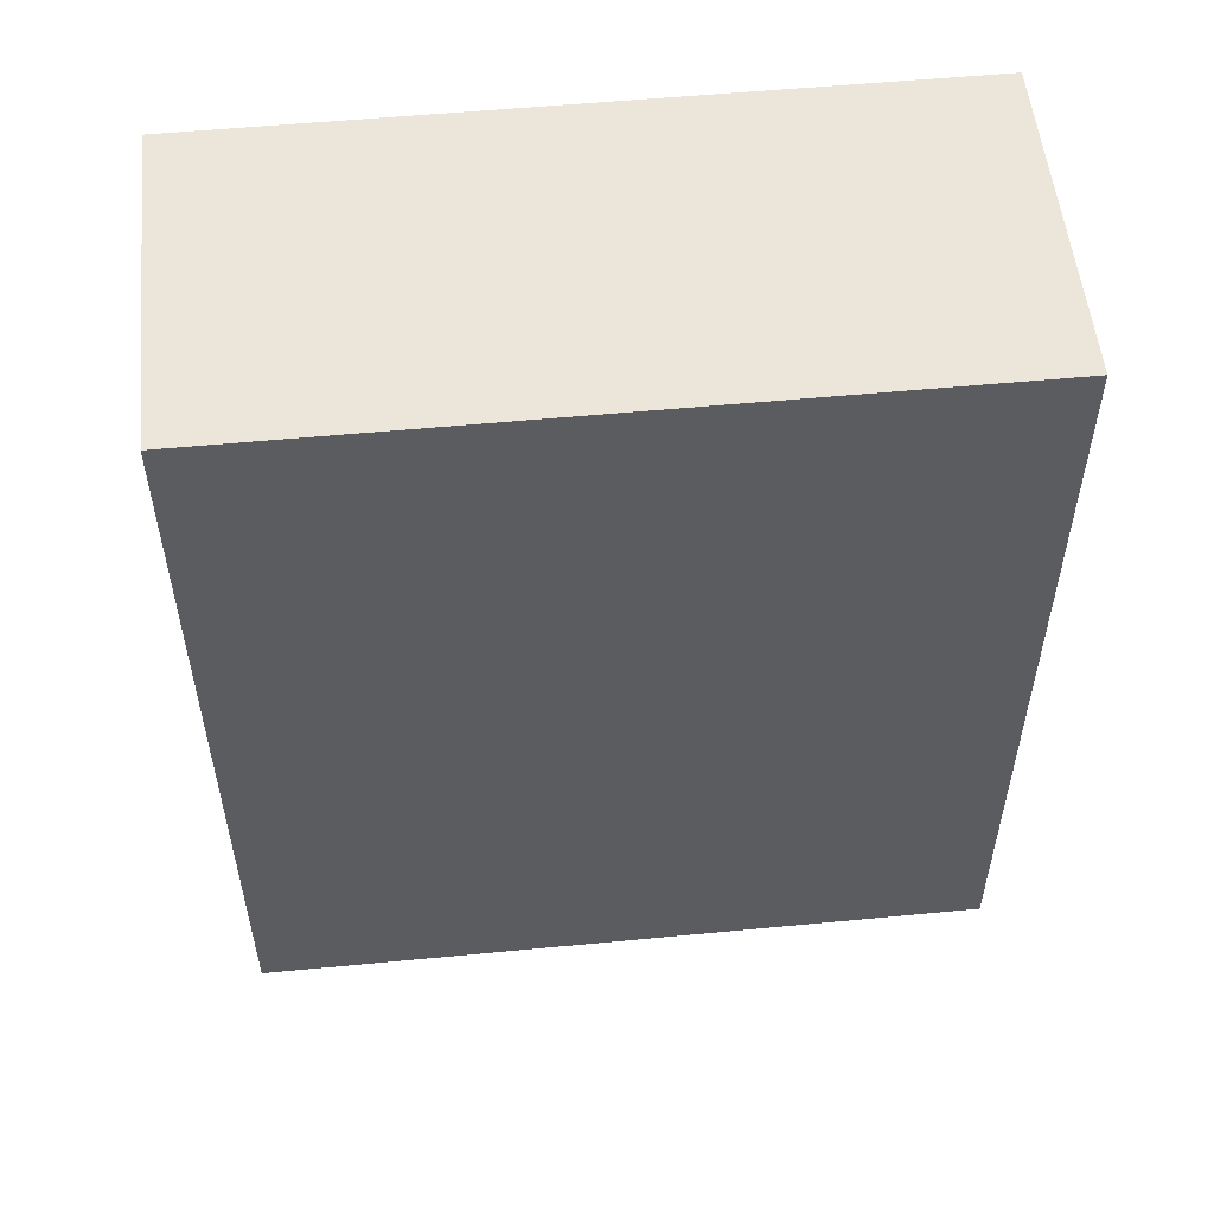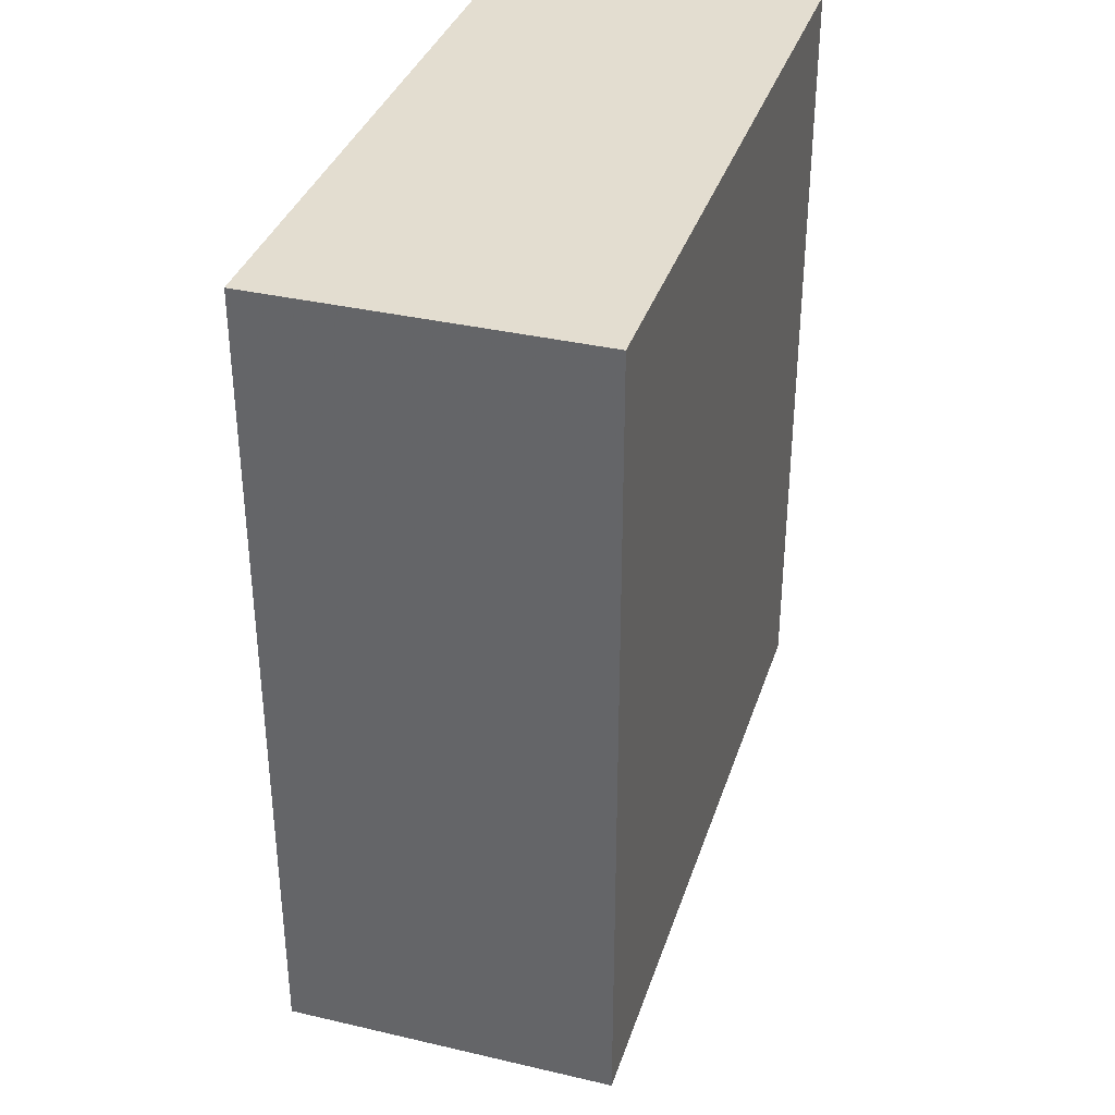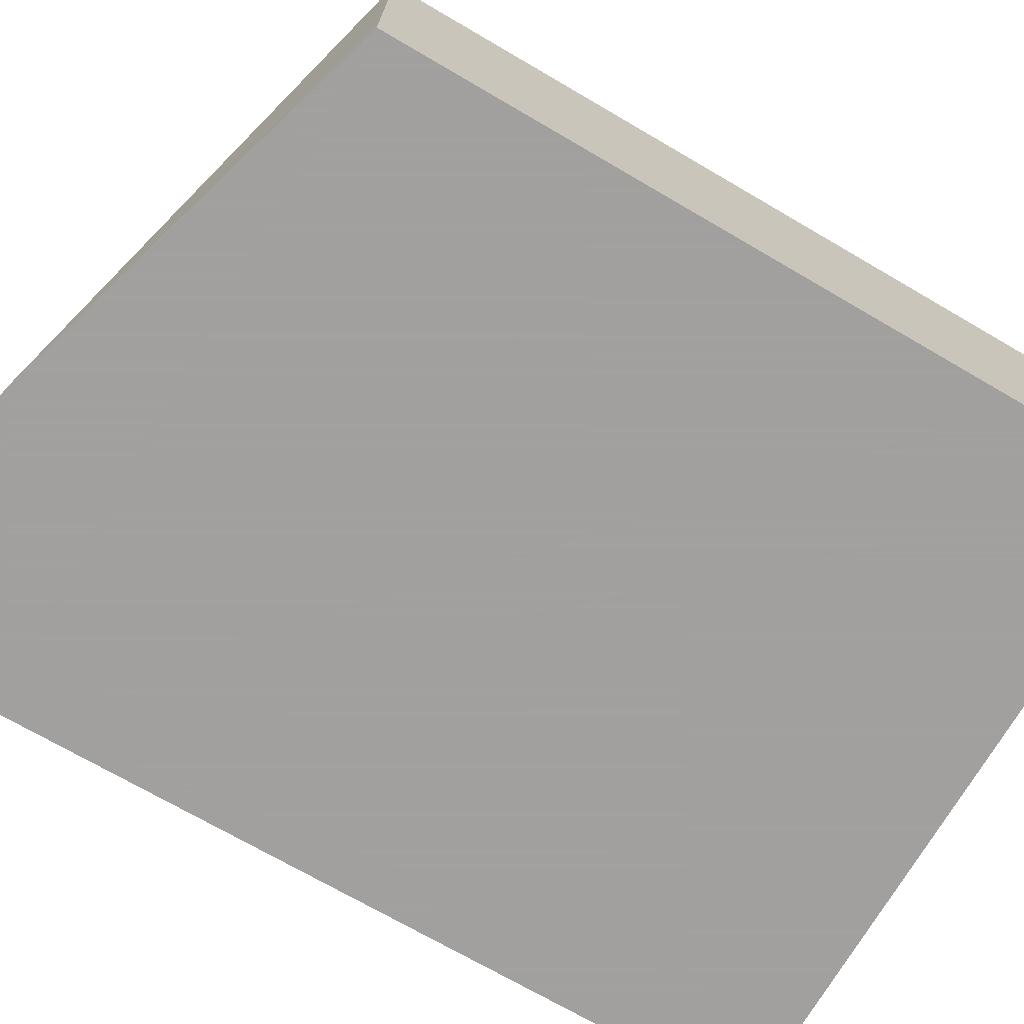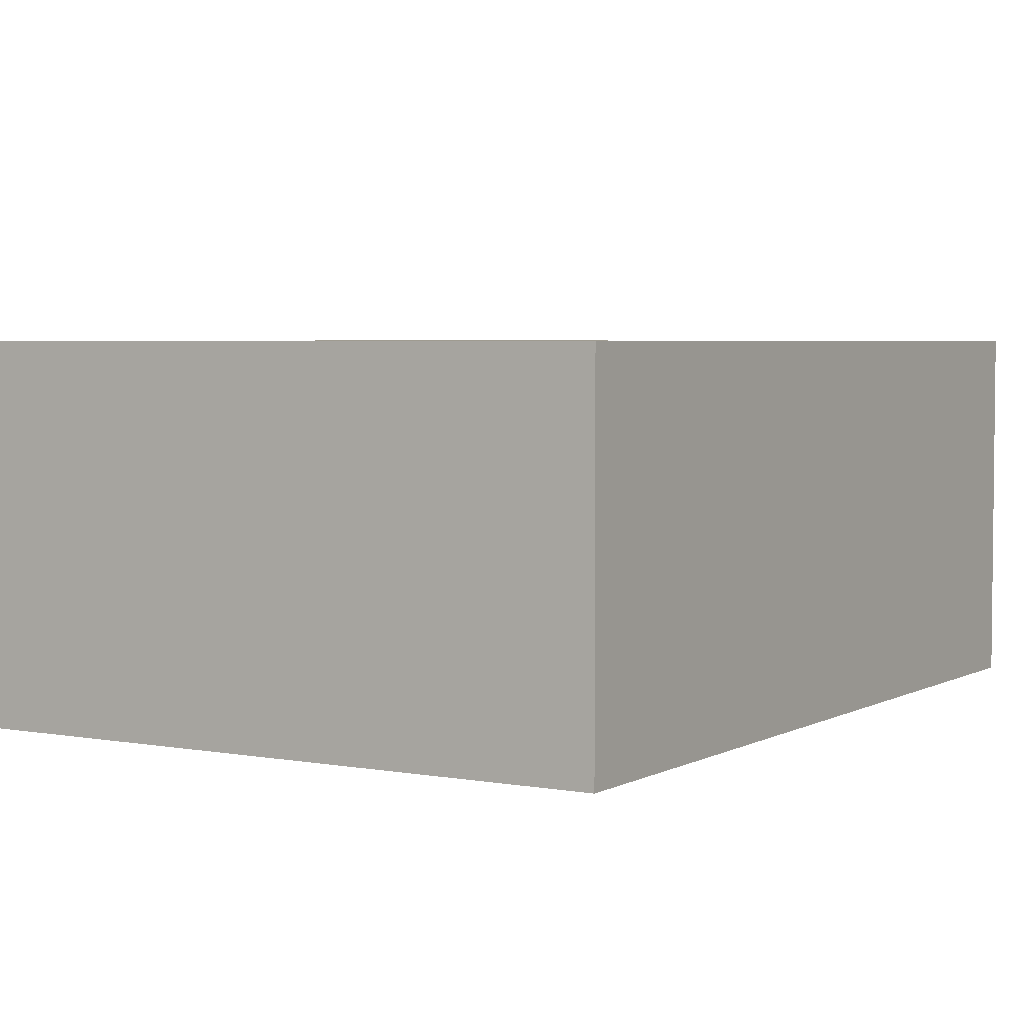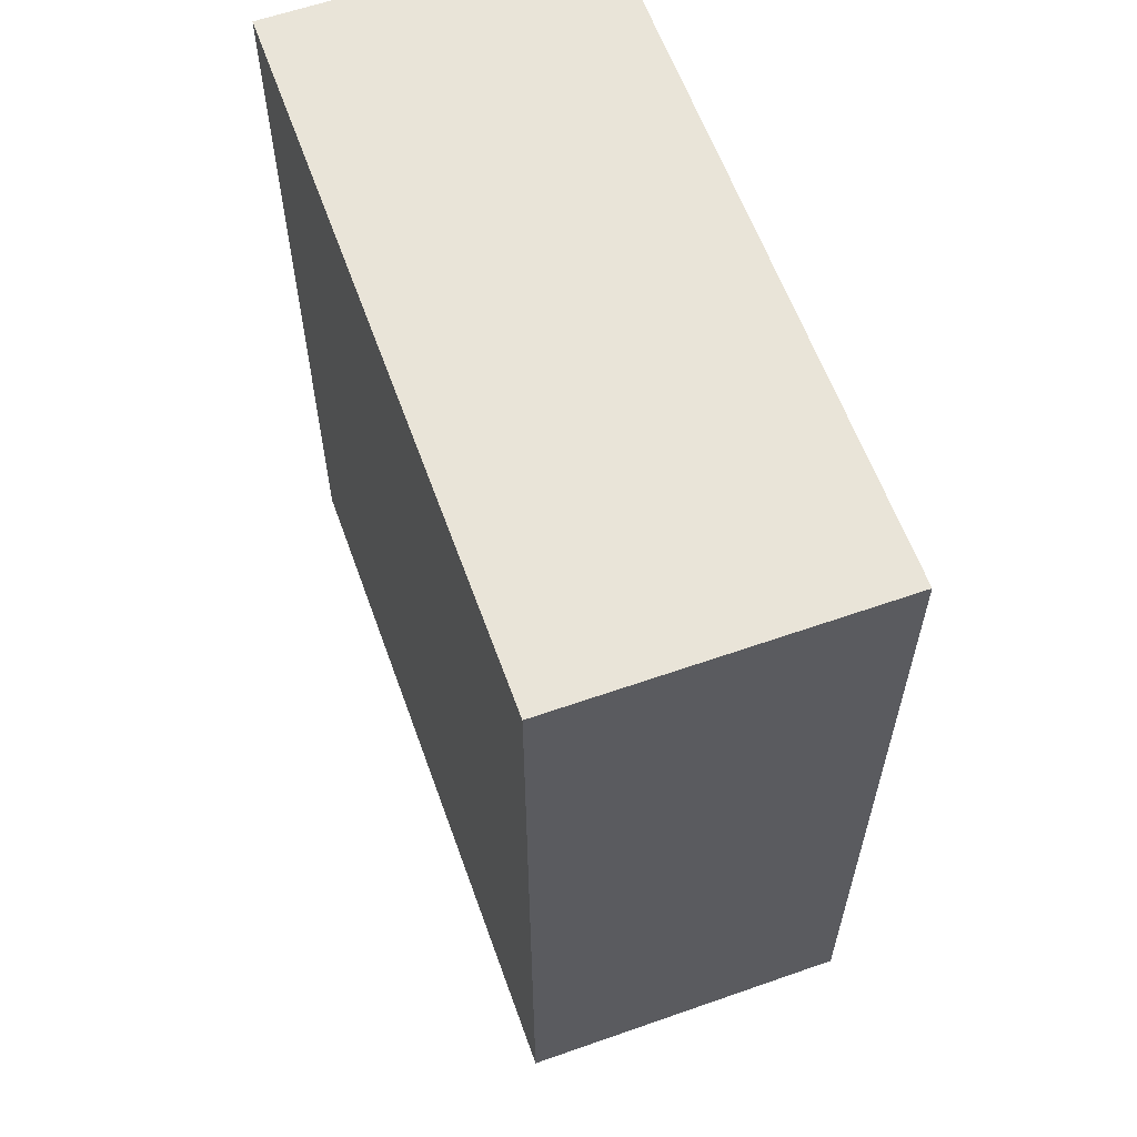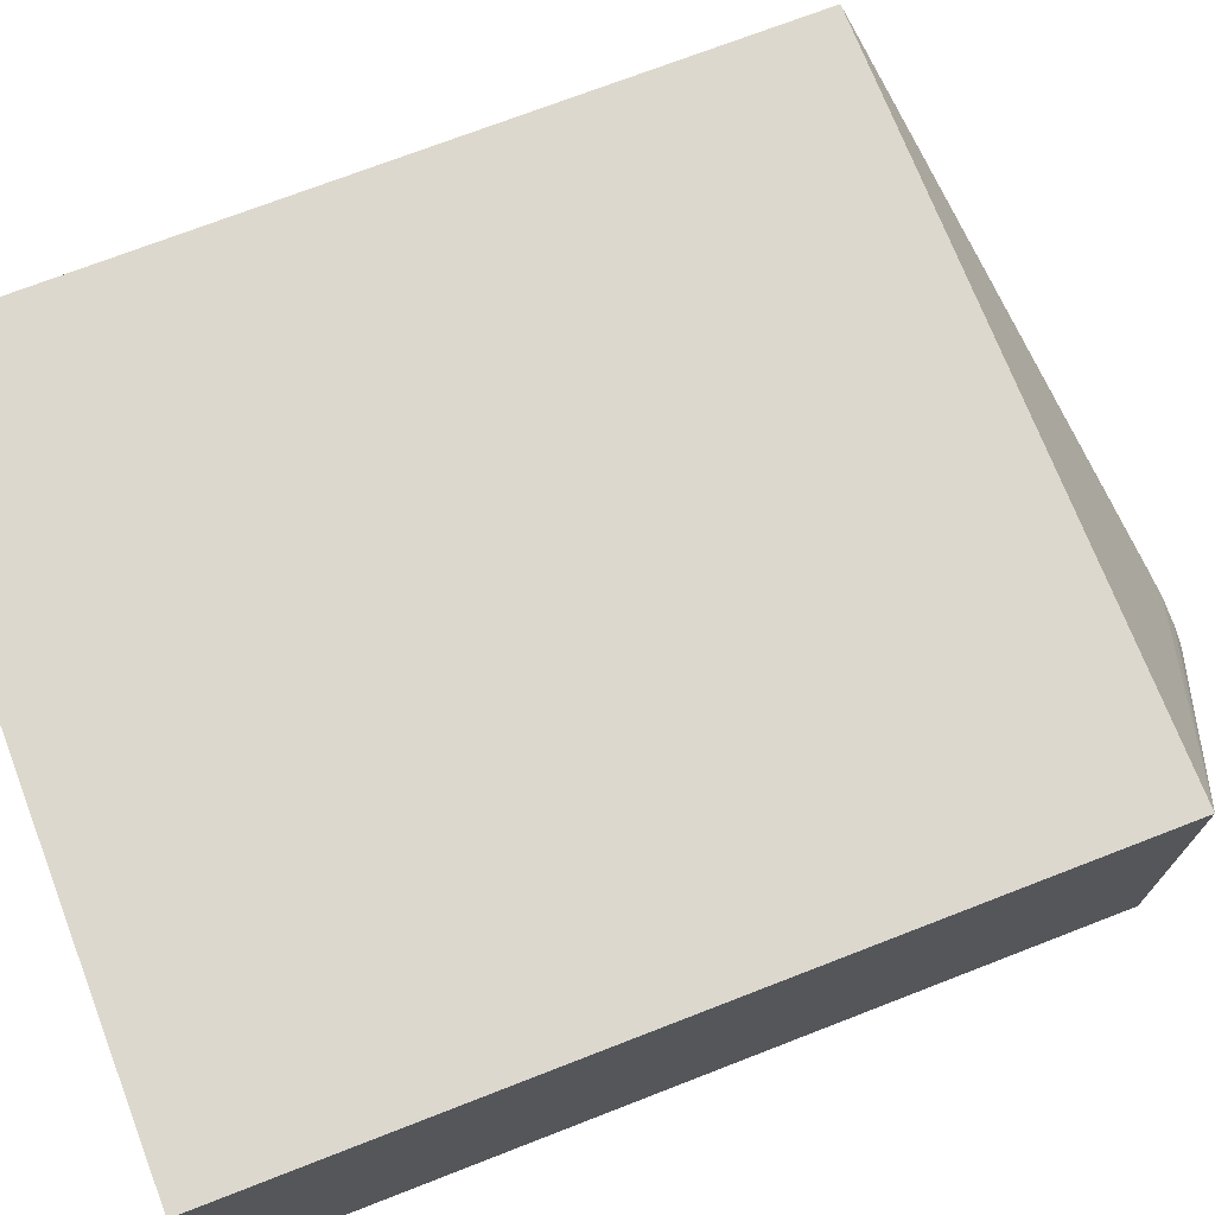
<metadata>
{"format":"obj","ext":"obj","renderer":"f3d","projection":"perspective","resolution":1024,"background":"white","views":[{"elev":54.2,"azim":-5.8,"up":"+Y"},{"elev":35.6,"azim":-72.9,"up":"+Y"},{"elev":-71.9,"azim":59.8,"up":"+Z"},{"elev":4.0,"azim":-148.6,"up":"+Z"},{"elev":60.7,"azim":70.3,"up":"+Y"},{"elev":72.3,"azim":-111.2,"up":"+Z"}]}
</metadata>
<code>
v -0.01107 -0.01646 -0.03679
v -0.00161 -0.02277 -0.03679
v -0.01107 -0.01646 -0.02073
v -0.01107 0.02322 -0.03679
v -0.0006253 -0.02289 -0.03679
v -0.001349 -0.02269 -0.03639
v -0.0006253 -0.02275 -0.03631
v 0.00063 -0.02279 -0.03627
v -0.0006253 -0.01646 -0.02073
v -0.01107 0.02322 -0.02073
v 0.02397 0.02322 -0.03679
v -0.0001931 -0.02291 -0.03679
v 0.01822 -0.01646 -0.02073
v 0.00063 -0.02292 -0.03679
v 0.001885 -0.02274 -0.03633
v 0.02397 -0.01646 -0.02073
v 0.02397 0.02322 -0.02073
v 0.02397 -0.01646 -0.03679
v 0.001885 -0.02285 -0.03679
v 0.00217 -0.02281 -0.03679
v 0.002695 -0.02271 -0.03679
f 8 12 14
f 5 12 8
f 4 17 11
f 5 8 7
f 5 7 6
f 4 10 17
f 8 13 9
f 8 14 15
f 11 16 18
f 8 16 13
f 11 17 16
f 14 19 15
f 15 19 16
f 16 20 21
f 16 21 18
f 3 17 10
f 8 15 16
f 3 16 17
f 16 19 20
f 3 9 13
f 3 13 16
f 1 2 3
f 1 3 10
f 1 4 11
f 1 11 18
f 1 18 21
f 1 21 20
f 1 20 19
f 1 10 4
f 1 14 12
f 1 12 5
f 1 5 2
f 2 5 6
f 2 6 3
f 3 6 7
f 3 7 8
f 1 19 14
f 3 8 9

</code>
